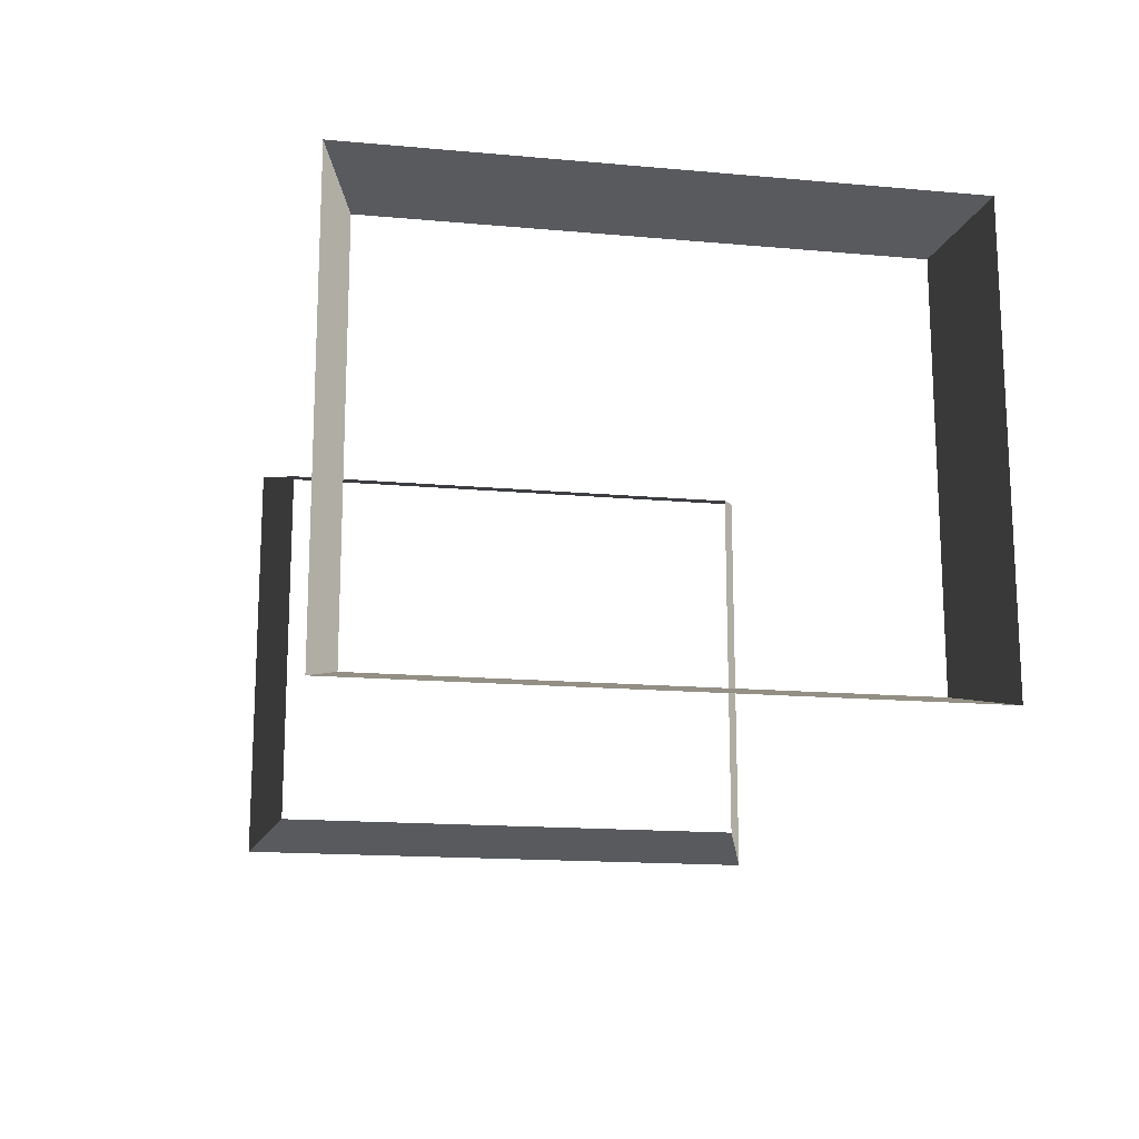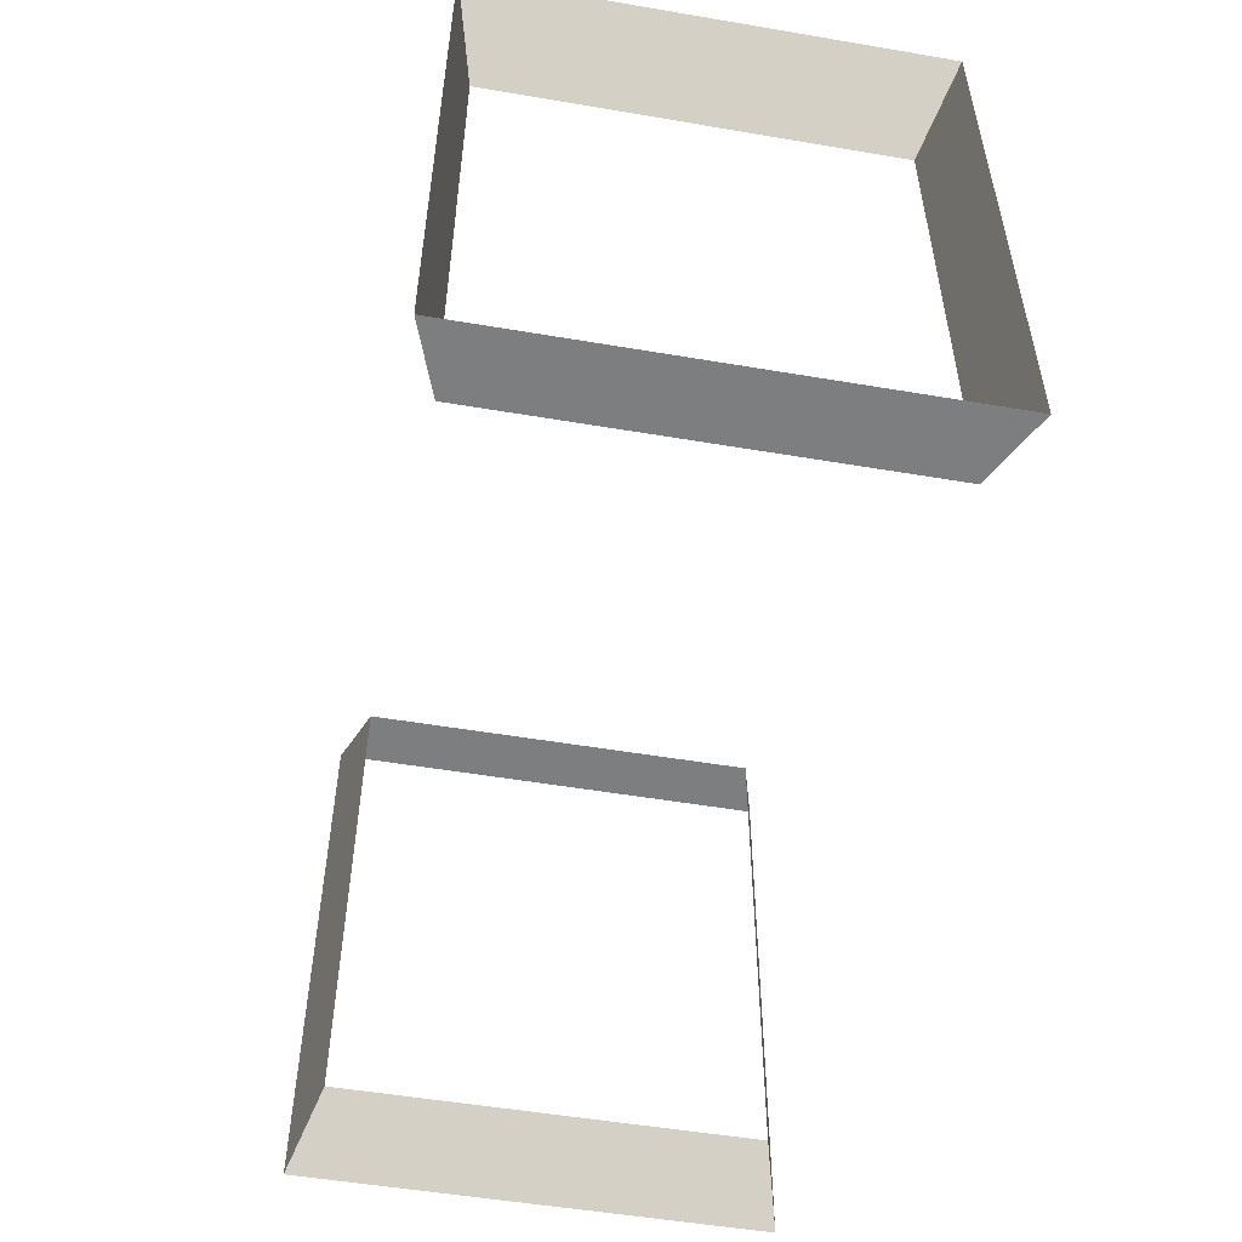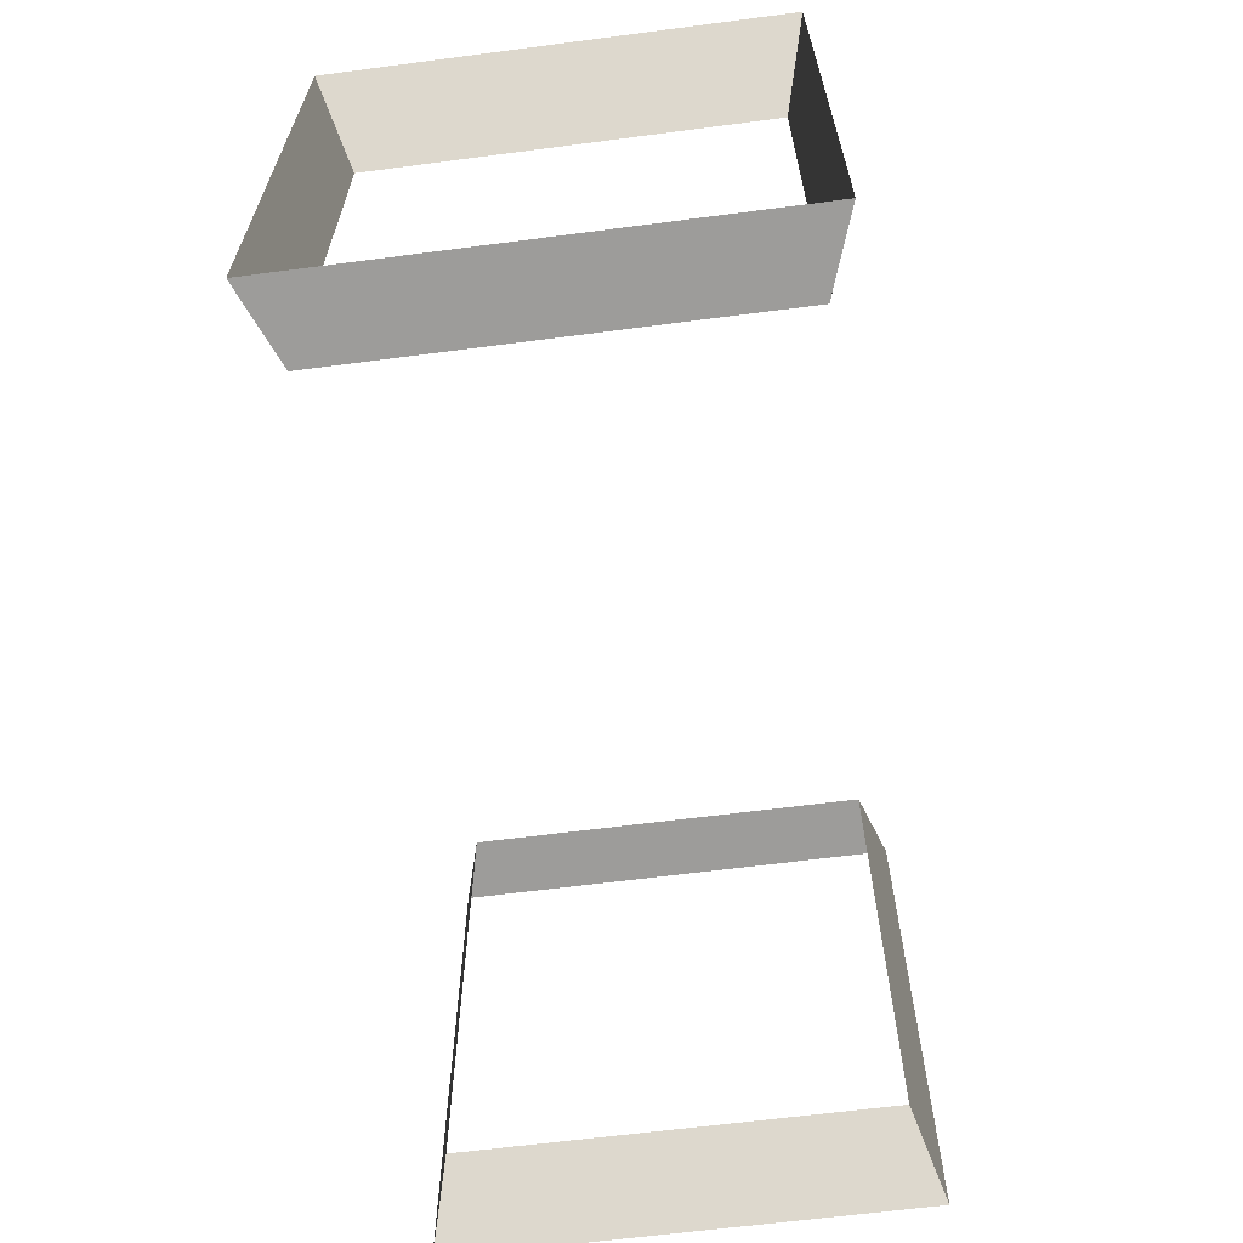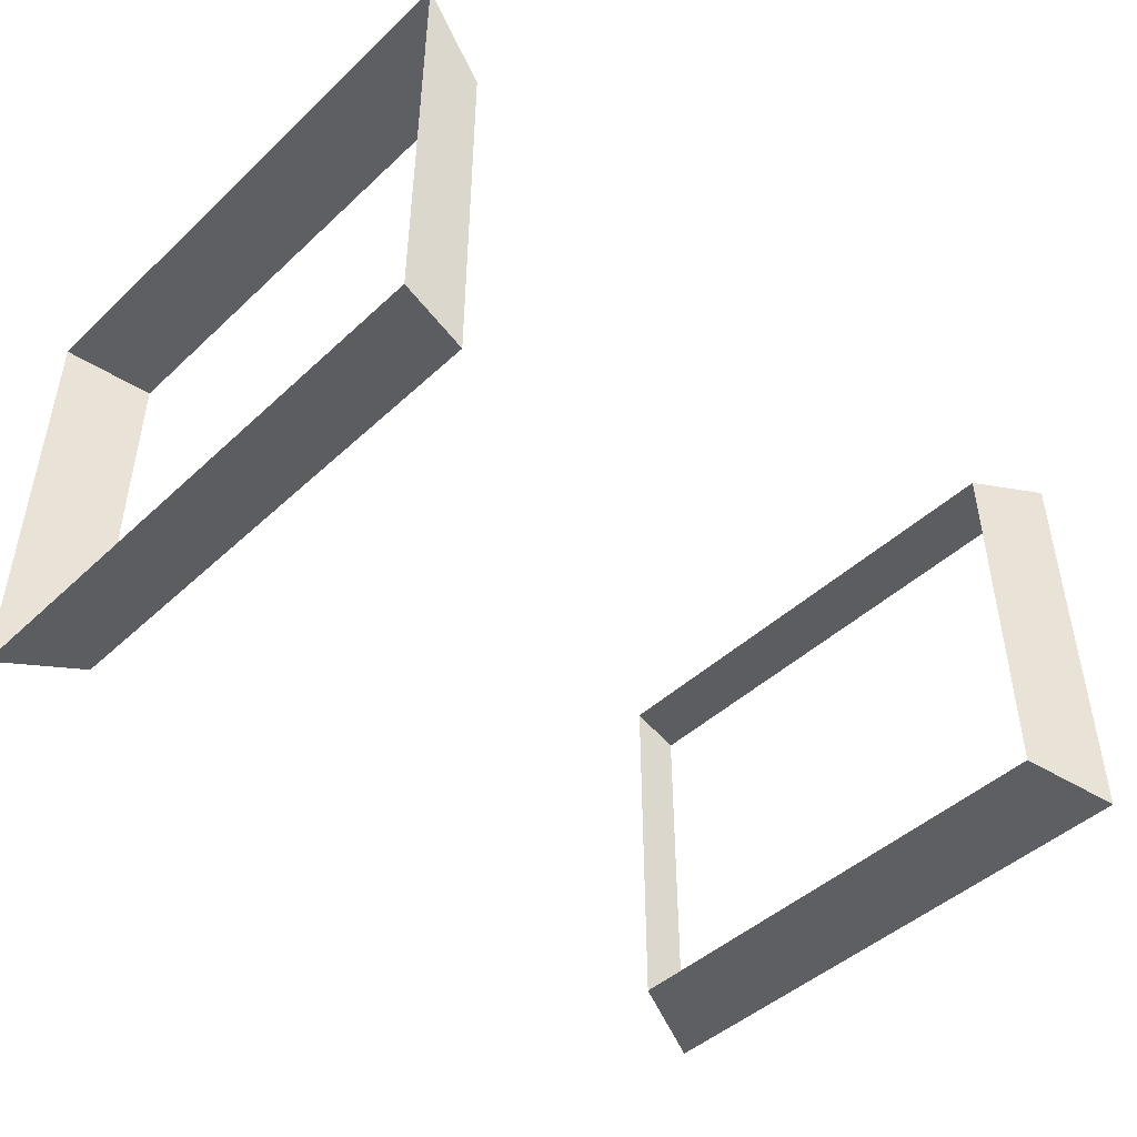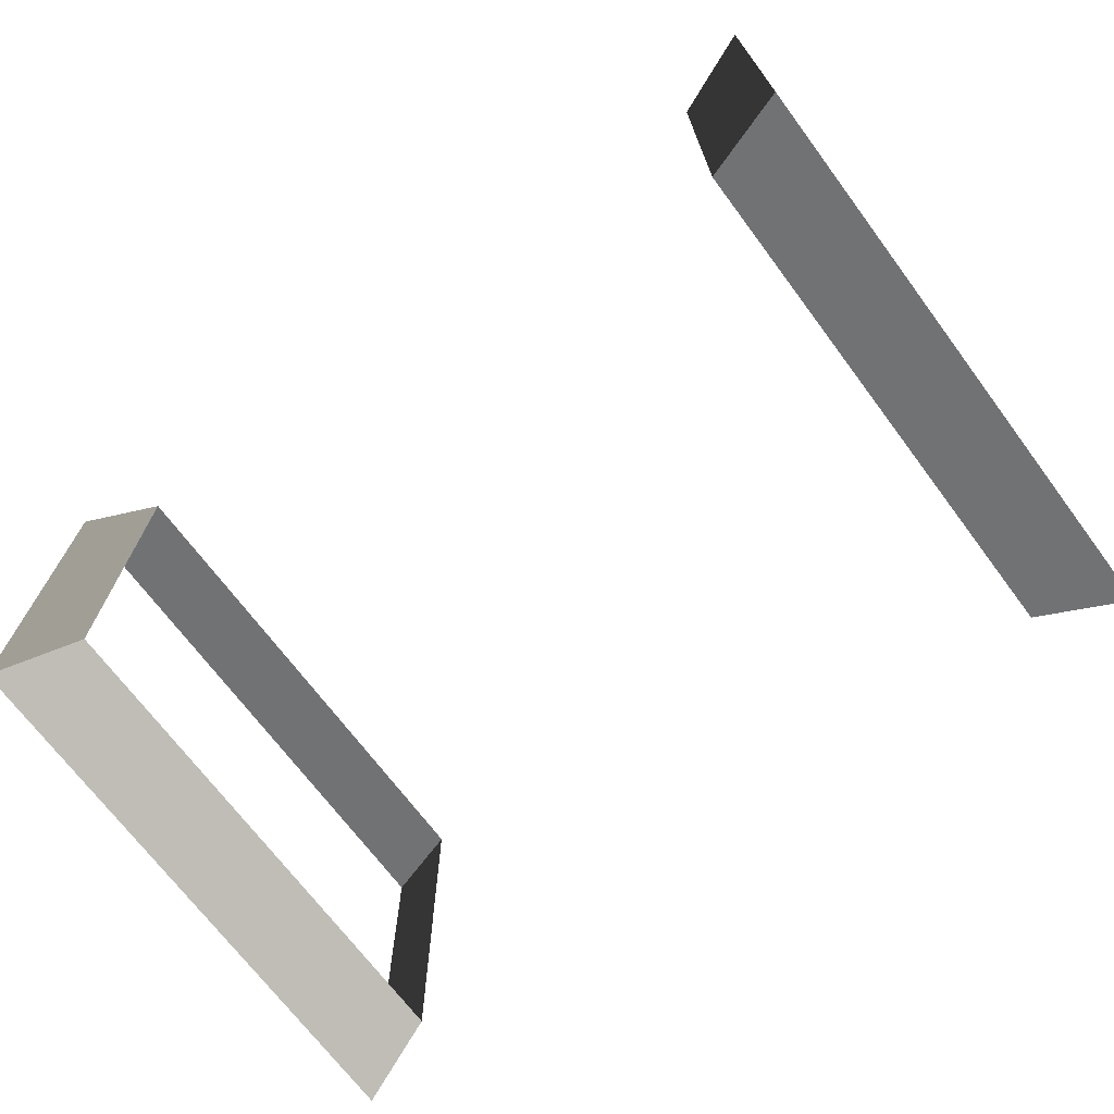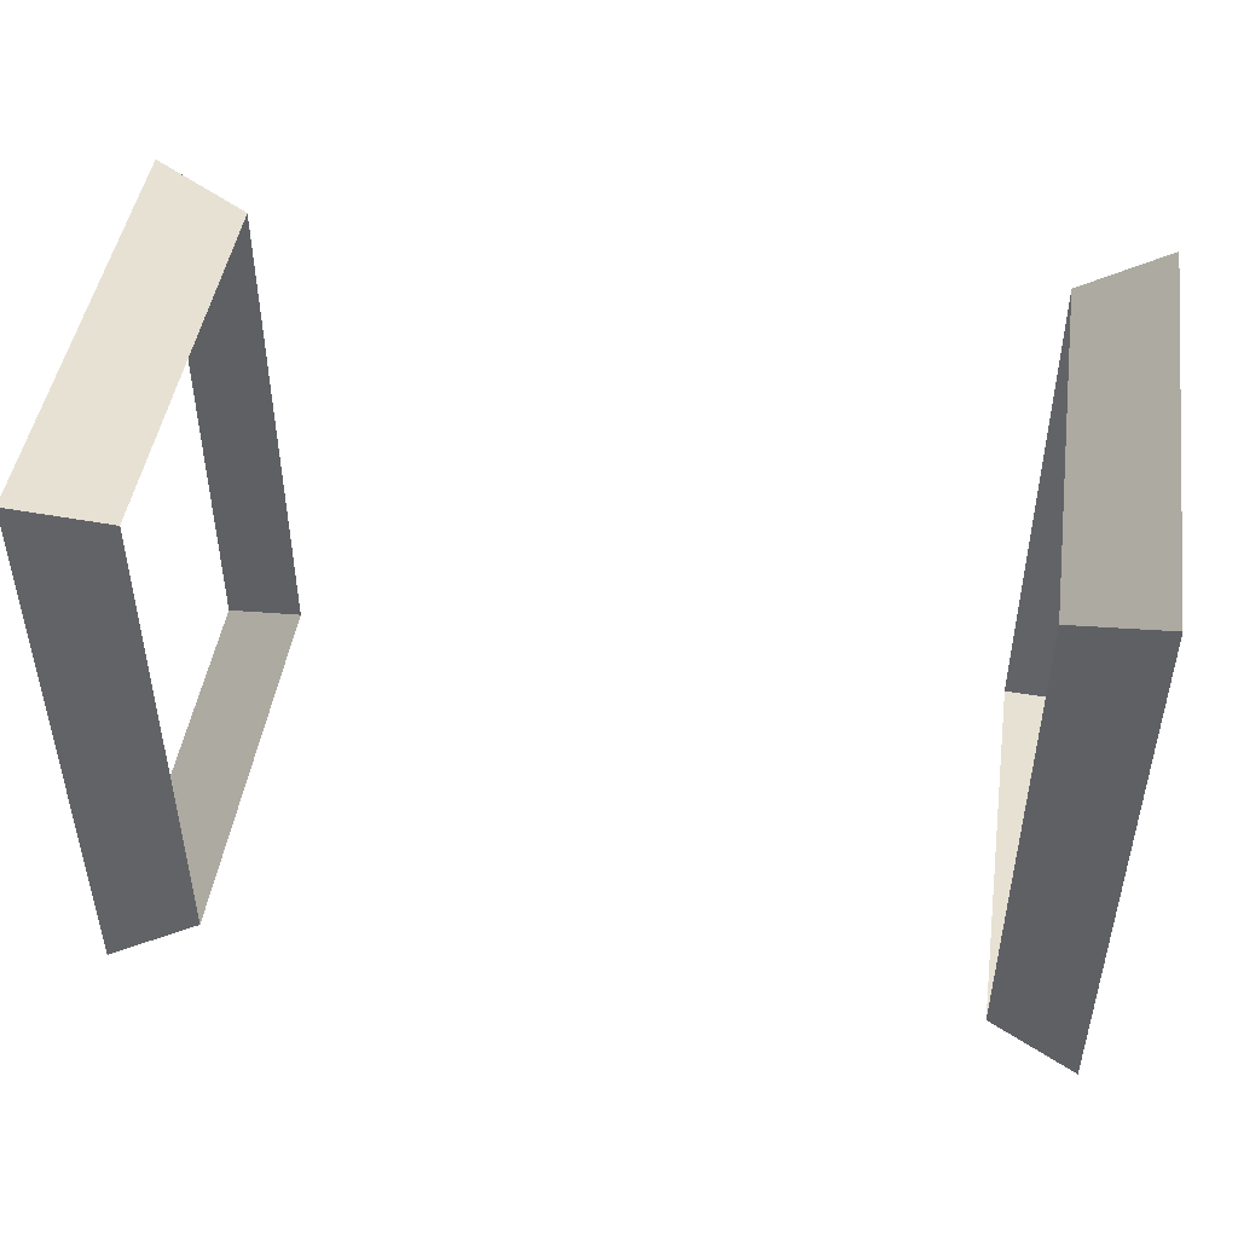
<metadata>
{"format":"obj","ext":"obj","renderer":"f3d","projection":"perspective","resolution":1024,"background":"white","views":[{"elev":-15.9,"azim":79.4,"up":"+Y"},{"elev":-52.8,"azim":79.7,"up":"+Z"},{"elev":-63.7,"azim":97.5,"up":"+Z"},{"elev":-46.3,"azim":-43.5,"up":"+Y"},{"elev":-70.5,"azim":36.8,"up":"+Y"},{"elev":46.4,"azim":8.4,"up":"+Z"}]}
</metadata>
<code>
v 1.03 0.08828 0.7326
v 1.03 1.228 0.7326
v 1.276 1.297 0.8216
v 1.276 0.01906 0.8216
v 1.03 1.228 0.7326
v 1.03 1.228 -0.7326
v 1.276 1.297 -0.8216
v 1.276 1.297 0.8216
v 1.03 1.228 -0.7326
v 1.03 0.08828 -0.7326
v 1.276 0.01906 -0.8216
v 1.276 1.297 -0.8216
v 1.03 0.08828 -0.7326
v 1.03 0.08828 0.7326
v 1.276 0.01906 0.8216
v 1.276 0.01906 -0.8216
v 1.03 0.08828 0.7326
v 1.276 0.01906 0.8216
v 1.276 1.297 0.8216
v 1.03 1.228 0.7326
v 1.03 1.228 0.7326
v 1.276 1.297 0.8216
v 1.276 1.297 -0.8216
v 1.03 1.228 -0.7326
v 1.03 1.228 -0.7326
v 1.276 1.297 -0.8216
v 1.276 0.01906 -0.8216
v 1.03 0.08828 -0.7326
v 1.03 0.08828 -0.7326
v 1.276 0.01906 -0.8216
v 1.276 0.01906 0.8216
v 1.03 0.08828 0.7326
v -1.03 0.08828 -0.7326
v -1.03 1.228 -0.7326
v -1.276 1.297 -0.8216
v -1.276 0.01906 -0.8216
v -1.03 1.228 -0.7326
v -1.03 1.228 0.7326
v -1.276 1.297 0.8216
v -1.276 1.297 -0.8216
v -1.03 1.228 0.7326
v -1.03 0.08828 0.7326
v -1.276 0.01906 0.8216
v -1.276 1.297 0.8216
v -1.03 0.08828 0.7326
v -1.03 0.08828 -0.7326
v -1.276 0.01906 -0.8216
v -1.276 0.01906 0.8216
v -1.03 0.08828 -0.7326
v -1.276 0.01906 -0.8216
v -1.276 1.297 -0.8216
v -1.03 1.228 -0.7326
v -1.03 1.228 -0.7326
v -1.276 1.297 -0.8216
v -1.276 1.297 0.8216
v -1.03 1.228 0.7326
v -1.03 1.228 0.7326
v -1.276 1.297 0.8216
v -1.276 0.01906 0.8216
v -1.03 0.08828 0.7326
v -1.03 0.08828 0.7326
v -1.276 0.01906 0.8216
v -1.276 0.01906 -0.8216
v -1.03 0.08828 -0.7326
g Straw2_(7)_1070_124
f 1 3 2
f 1 4 3
f 5 7 6
f 5 8 7
f 9 11 10
f 9 12 11
f 13 15 14
f 13 16 15
f 17 19 18
f 17 20 19
f 21 23 22
f 21 24 23
f 25 27 26
f 25 28 27
f 29 31 30
f 29 32 31
f 33 35 34
f 33 36 35
f 37 39 38
f 37 40 39
f 41 43 42
f 41 44 43
f 45 47 46
f 45 48 47
f 49 51 50
f 49 52 51
f 53 55 54
f 53 56 55
f 57 59 58
f 57 60 59
f 61 63 62
f 61 64 63

</code>
